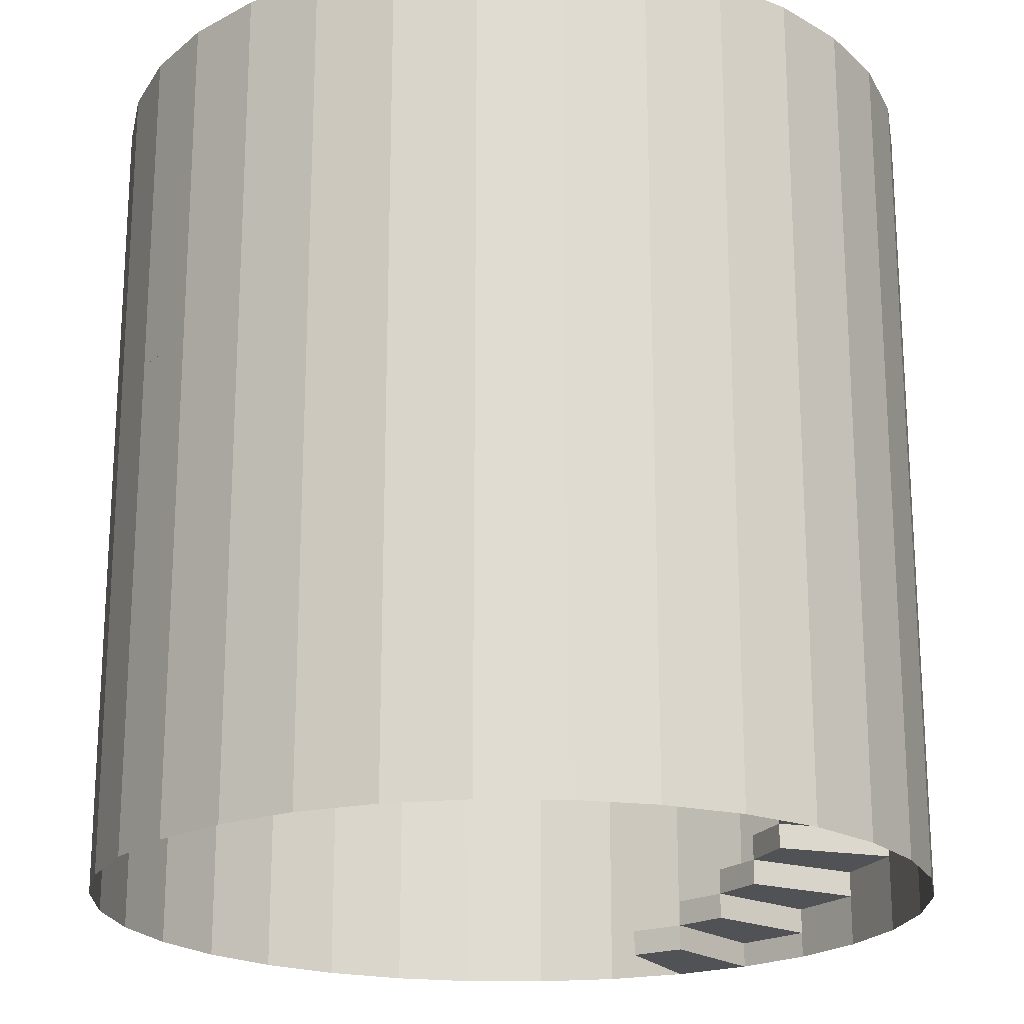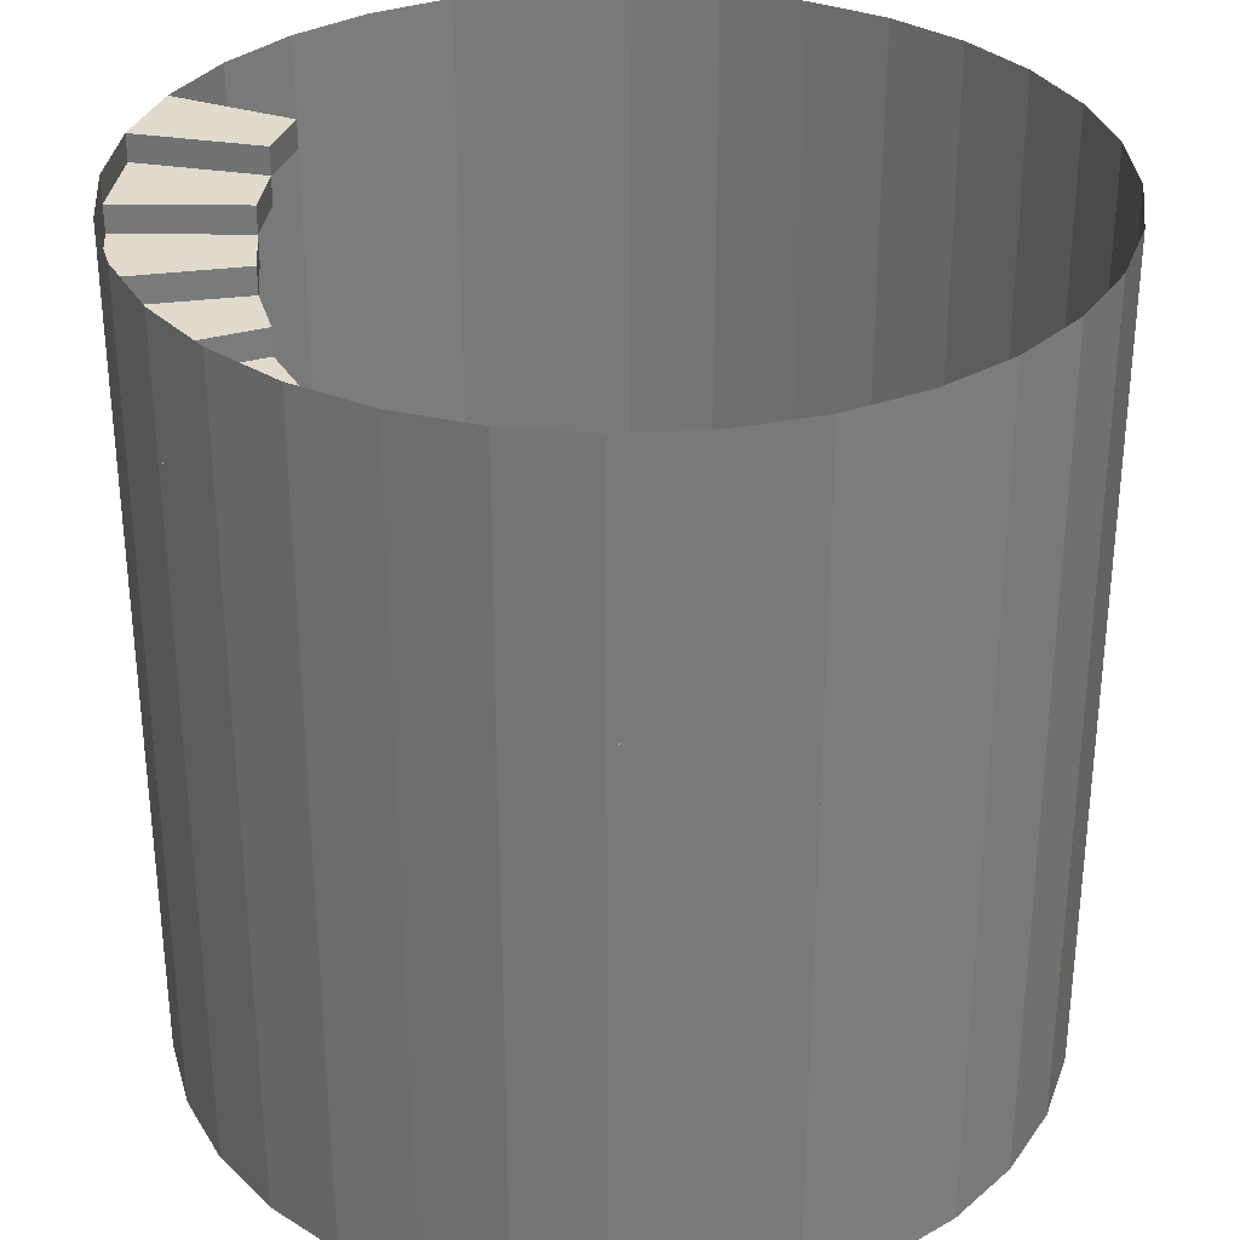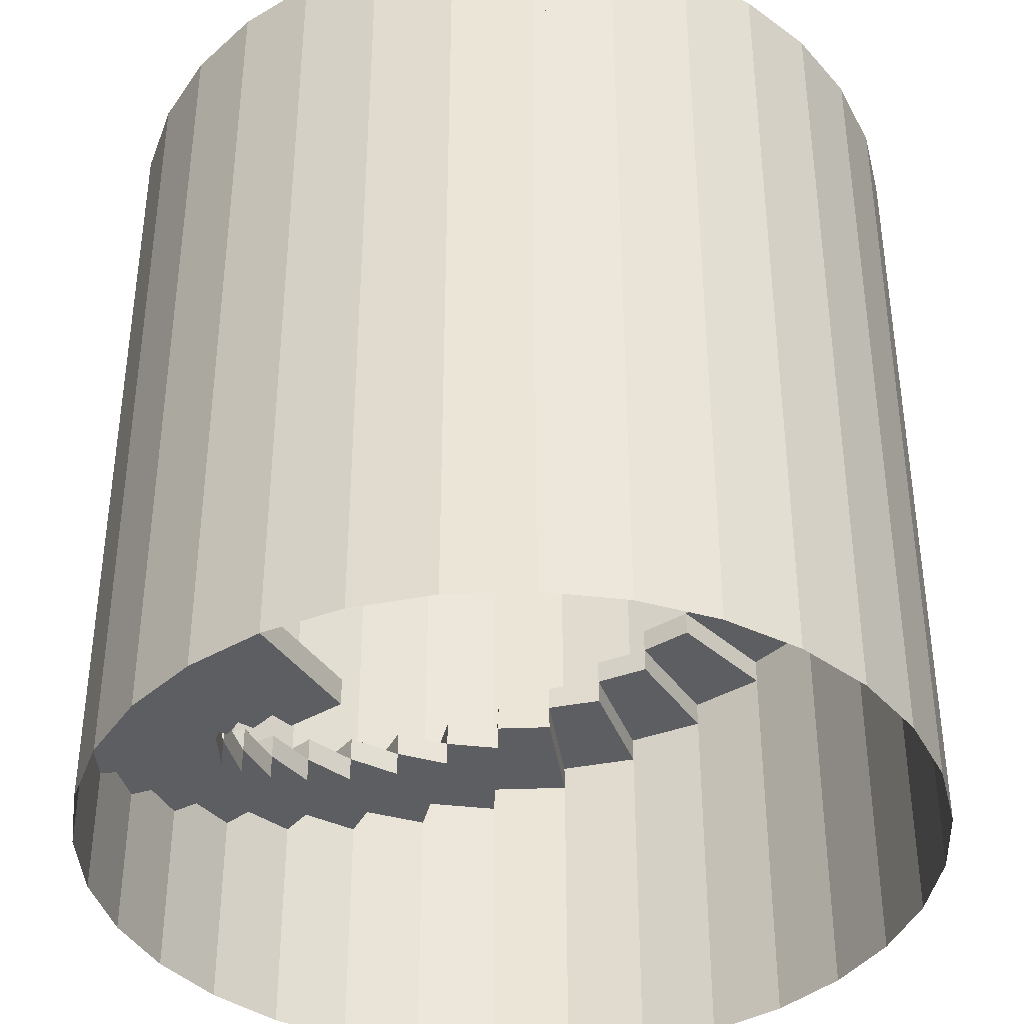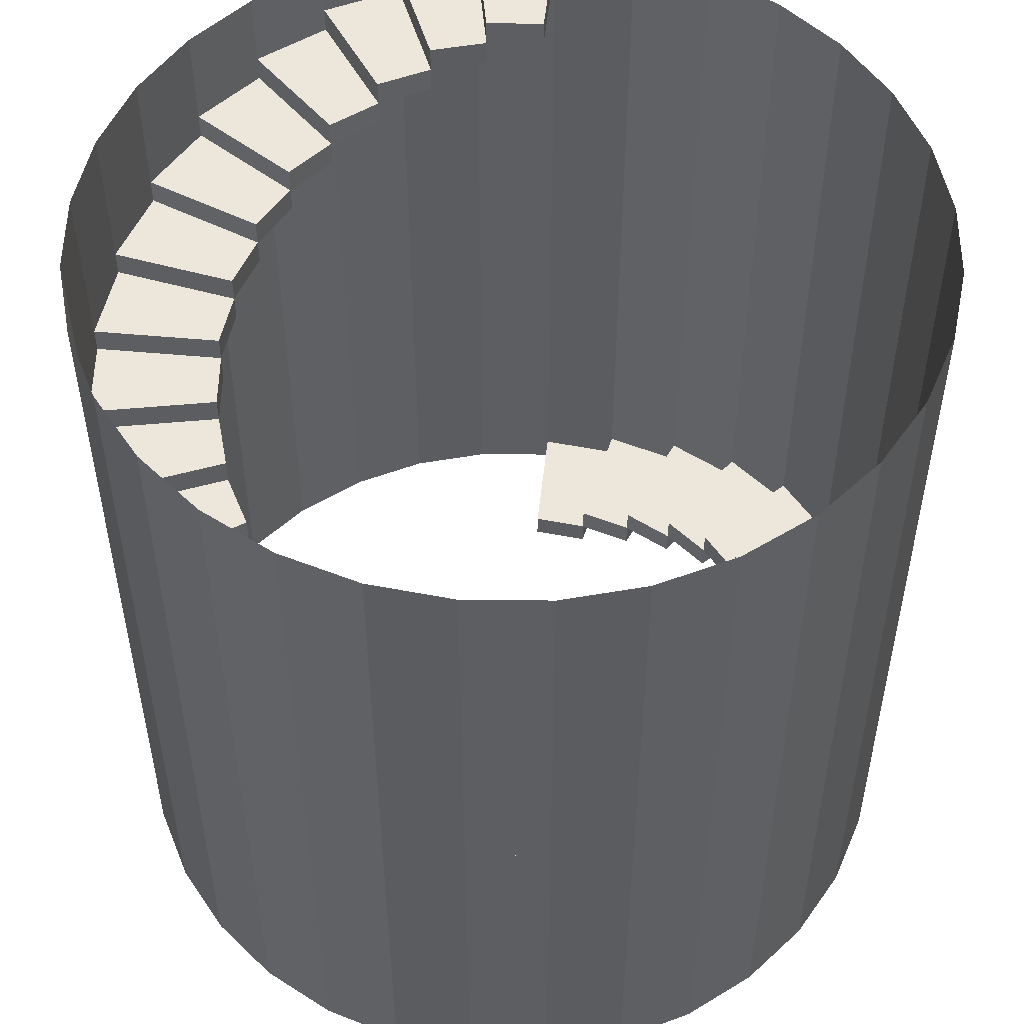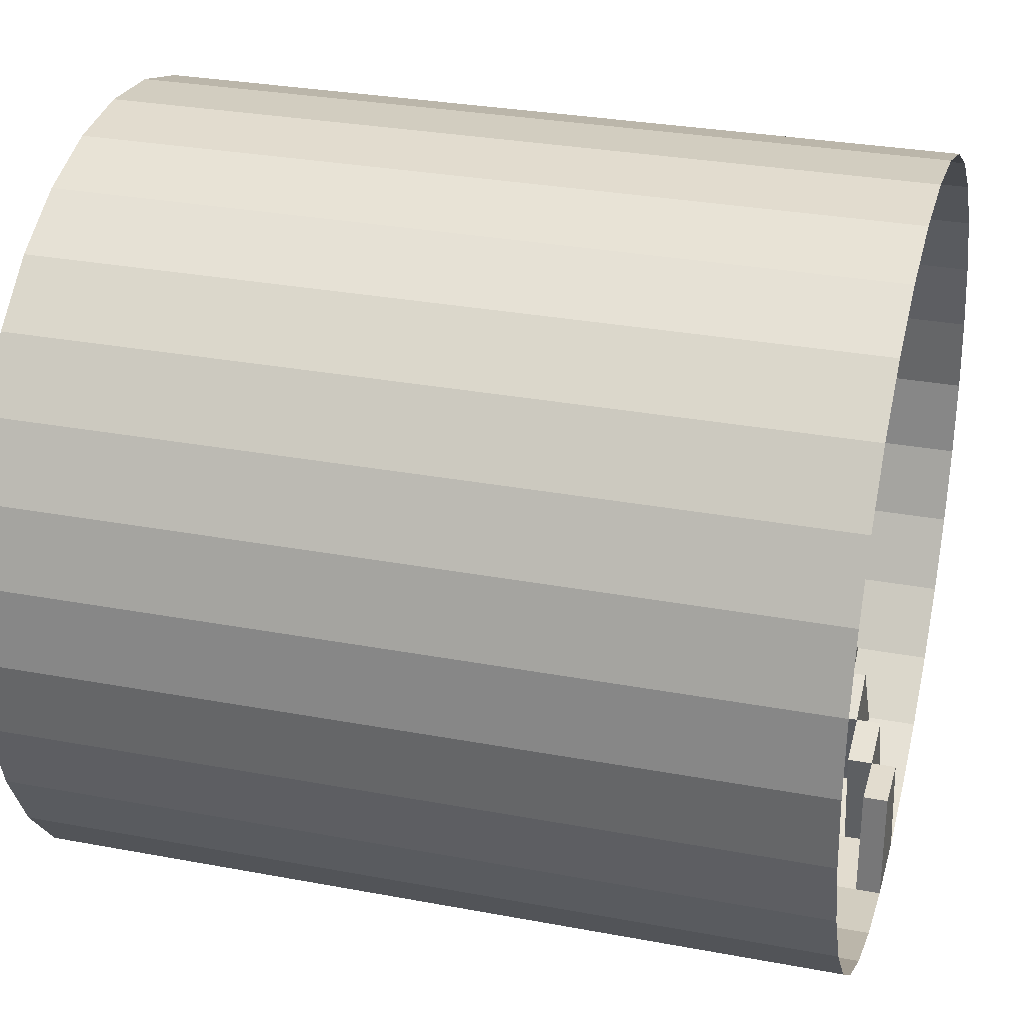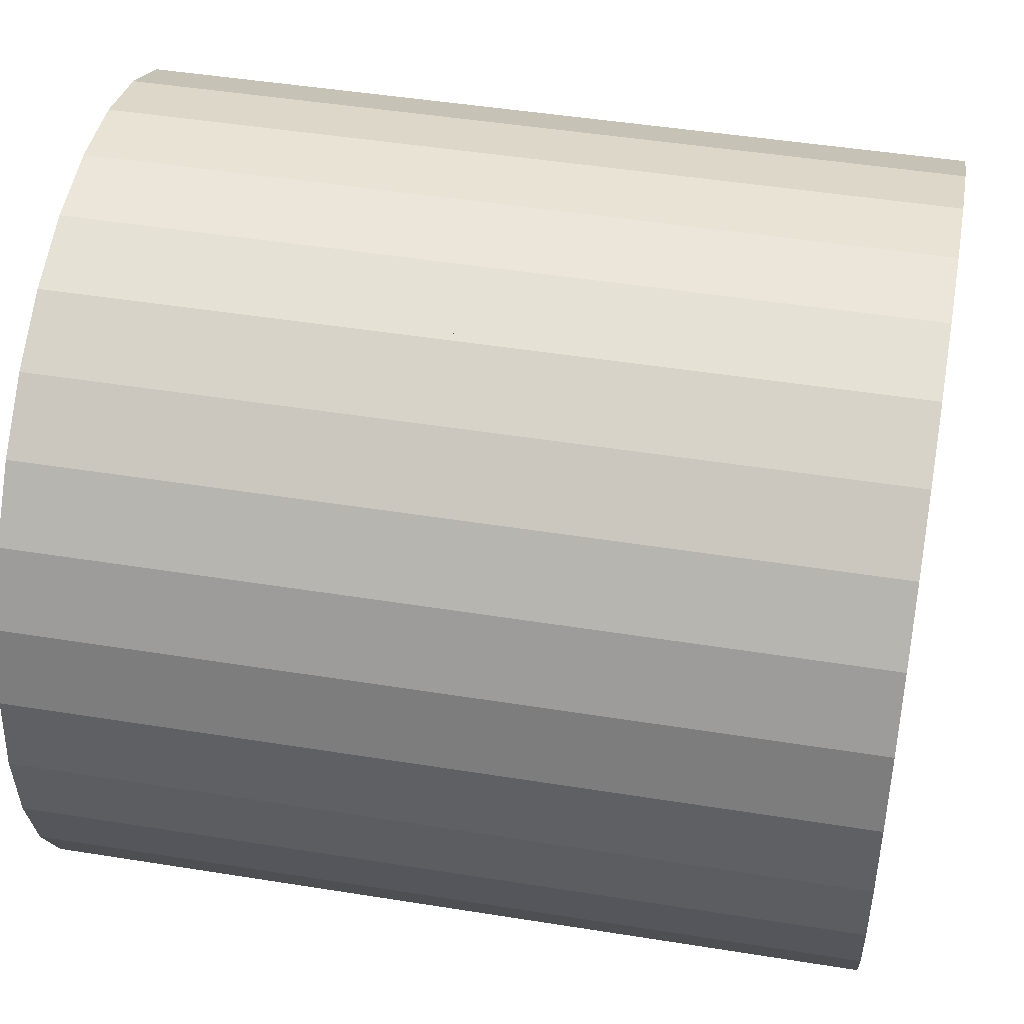
<metadata>
{"format":"obj","ext":"obj","renderer":"f3d","projection":"perspective","resolution":1024,"background":"white","views":[{"elev":-20.6,"azim":-152.9,"up":"+Z"},{"elev":32.4,"azim":113.8,"up":"+Z"},{"elev":-38.6,"azim":30.9,"up":"+Z"},{"elev":52.3,"azim":-173.8,"up":"+Z"},{"elev":29.8,"azim":-74.6,"up":"+Y"},{"elev":46.4,"azim":100.4,"up":"+Y"}]}
</metadata>
<code>
v 1.951 -9.808 10
v -3e-06 -10 -10
v -3e-06 -10 10
v -1.951 -9.808 -10
v 0 10 0
v 1.951 9.808 0
v -1.951 9.808 0
v -7.071 7.071 -2.5
v -8.315 5.556 -2.5
v 9.808 1.951 5
v -5.556 -8.315 -7.5
v -7.071 -7.071 -7.5
v -8.315 -5.556 -7.5
v 8.315 5.556 2.5
v 7.071 7.071 2.5
v -9.808 1.951 -5
v 8.315 -5.556 7.5
v 5.556 -8.315 7.5
v 7.071 -7.071 7.5
v 9.808 -1.951 5
v 10 1e-06 5
v -10 1e-05 -5
v -5.556 8.315 -2.5
v 5.556 8.315 2.5
v -1.951 -9.808 -8.75
v -3.827 -9.239 -8.75
v -5.556 -8.315 -8.75
v -5.556 8.315 -1.25
v -3.827 9.239 -1.25
v -1.951 9.808 -1.25
v -9.808 -1.951 -6.25
v -8.315 -5.556 -6.25
v -9.239 -3.827 -6.25
v -8.315 5.556 -3.75
v -9.808 1.951 -3.75
v -9.239 3.827 -3.75
v 5.556 -8.315 8.75
v 3.827 -9.239 8.75
v 1.951 -9.808 8.75
v 9.808 1.951 3.75
v 8.315 5.556 3.75
v 9.239 3.827 3.75
v 3.827 9.239 1.25
v 1.951 9.808 1.25
v 5.556 8.315 1.25
v 8.315 -5.556 6.25
v 9.239 -3.827 6.25
v 9.808 -1.951 6.25
v -3e-06 -10 -9.375
v -1.951 -9.808 -9.375
v -3.827 -9.239 -9.375
v -9.239 3.827 -4.375
v -9.808 1.951 -4.375
v 6.865 1.335 3.75
v 5.82 3.858 3.75
v 6.467 2.648 3.75
v 2.679 6.436 1.25
v -7.071 7.071 -3.125
v -9.239 3.827 -3.125
v -8.315 5.556 -3.125
v 1.951 -9.808 9.375
v 3.827 -9.239 9.375
v -7.071 -7.071 -6.875
v -9.239 -3.827 -6.875
v -8.315 -5.556 -6.875
v -7.071 -7.071 -8.125
v -5.556 -8.315 -8.125
v -3.827 -9.239 -8.125
v -9.808 -1.951 -5.625
v -9.239 -3.827 -5.625
v -10 1e-05 -5.625
v -7.071 7.071 -1.875
v 9.239 3.827 4.375
v 9.808 1.951 4.375
v 3.827 9.239 1.875
v 5.556 8.315 1.875
v 7 -0.03093 4.375
v -1.366 6.835 -0.625
v -2.679 6.436 -0.625
v 0 6.969 -0.625
v -10 1e-05 -4.375
v -2e-06 -7.031 9.375
v 4.95 -4.981 6.875
v 2.679 -6.498 8.125
v 3.889 -5.851 8.125
v 7.071 7.071 3.125
v 8.315 5.556 3.125
v 9.239 3.827 3.125
v -3.827 9.239 -1.875
v -5.556 8.315 -1.875
v 4.95 4.919 1.875
v -3.889 5.789 -1.875
v -2.679 6.436 -1.875
v 6.467 2.648 3.125
v -7 -0.03092 -5.625
v -6.467 -2.71 -5.625
v -6.865 -1.397 -5.625
v -2.679 -6.498 -8.125
v 7.071 7.071 1.875
v 6.865 -1.397 5.625
v 6.467 -2.71 5.625
v 5.82 -3.92 6.875
v 6.467 -2.71 6.875
v 3.889 5.789 1.875
v -7 -0.03092 -4.375
v 4.95 4.919 3.125
v 5.82 3.858 3.125
v -5.82 -3.92 -6.25
v -6.467 -2.71 -6.25
v -5.82 3.858 -3.75
v -6.865 1.335 -3.75
v 0 10 -0.625
v -3.827 9.239 -0.625
v -1.951 9.808 -0.625
v 10 1e-06 4.375
v 3.827 9.239 0.625
v 0 10 0.625
v 1.951 9.808 0.625
v 10 1e-06 5.625
v 9.808 -1.951 5.625
v 9.239 -3.827 5.625
v 8.315 -5.556 6.875
v 9.239 -3.827 6.875
v 2.679 6.436 1.875
v 6.865 1.335 4.375
v 6.467 2.648 4.375
v -4.95 4.919 -1.875
v 1.366 -6.896 10
v -2e-06 -7.031 -10
v -2e-06 -7.031 10
v -1.366 -6.896 -10
v -5.82 3.858 -3.125
v 1.366 -6.896 9.375
v 2.679 -6.498 9.375
v -4.95 -4.981 -6.875
v 6.865 -1.397 5
v 4.95 -4.981 7.5
v 3.889 -5.851 7.5
v 5.82 -3.92 7.5
v 4.95 -4.981 8.125
v -3e-06 -10 9.375
v 2.679 6.436 0.625
v 0 6.969 0.625
v 1.366 6.835 0.625
v 7 -0.03093 5.625
v 7.071 -7.071 6.875
v -5.82 -3.92 -7.5
v 5.82 3.858 2.5
v 4.95 4.919 2.5
v -6.865 1.335 -5
v 3.827 -9.239 8.125
v 5.556 -8.315 8.125
v 7.071 -7.071 8.125
v -3.889 5.789 -2.5
v -6.865 -1.397 -5
v -7 -0.03092 -5
v 7 -0.03093 5
v 6.467 -2.71 6.25
v 5.82 -3.92 6.25
v 3.889 5.789 1.25
v 1.366 6.835 1.25
v -6.467 2.648 -3.125
v -4.95 4.919 -3.125
v -6.865 1.335 -4.375
v -6.467 2.648 -4.375
v -5.82 3.858 -2.5
v 6.865 1.335 5
v -3.889 -5.851 -7.5
v -4.95 -4.981 -7.5
v 6.865 -1.397 6.25
v -2e-06 -7.031 -9.375
v -1.366 -6.896 -9.375
v -2.679 -6.498 -9.375
v 3.889 5.789 2.5
v -1.366 -6.896 -8.75
v -2.679 -6.498 -8.75
v -3.889 -5.851 -8.75
v -3.889 5.789 -1.25
v -2.679 6.436 -1.25
v -1.366 6.835 -1.25
v -6.865 -1.397 -6.25
v -4.95 4.919 -2.5
v -1.366 6.835 0
v 1.366 6.835 0
v 0 6.969 0
v 1.366 -6.896 8.75
v 2.679 -6.498 8.75
v 3.889 -5.851 8.75
v -6.467 2.648 -3.75
v -3.889 -5.851 -8.125
v -4.95 -4.981 -8.125
v -5.82 -3.92 -6.875
v -6.467 -2.71 -6.875
v -1e-06 10 -10
v -1e-06 10 10
v 1.951 9.808 -10
v 1.951 9.808 10
v 3.827 9.239 -10
v 3.827 9.239 10
v 5.556 8.315 -10
v 5.556 8.315 10
v 7.071 7.071 -10
v 7.071 7.071 10
v 8.315 5.556 -10
v 8.315 5.556 10
v 9.239 3.827 -10
v 9.239 3.827 10
v 9.808 1.951 -10
v 9.808 1.951 10
v 10 -2e-06 -10
v 10 -2e-06 10
v 9.808 -1.951 -10
v 9.808 -1.951 10
v 9.239 -3.827 -10
v 9.239 -3.827 10
v 8.315 -5.556 -10
v 8.315 -5.556 10
v 7.071 -7.071 -10
v 7.071 -7.071 10
v 5.556 -8.315 -10
v 5.556 -8.315 10
v 3.827 -9.239 -10
v 3.827 -9.239 10
v 1.951 -9.808 -10
v 1.951 -9.808 10
v -4e-06 -10 -10
v -4e-06 -10 10
v -1.951 -9.808 -10
v -1.951 -9.808 10
v -3.827 -9.239 -10
v -3.827 -9.239 10
v -5.556 -8.315 -10
v -5.556 -8.315 10
v -7.071 -7.071 -10
v -7.071 -7.071 10
v -8.315 -5.556 -10
v -8.315 -5.556 10
v -9.239 -3.827 -10
v -9.239 -3.827 10
v -9.808 -1.951 -10
v -9.808 -1.951 10
v -10 7e-06 -10
v -10 7e-06 10
v -9.808 1.951 -10
v -9.808 1.951 10
v -9.239 3.827 -10
v -9.239 3.827 10
v -8.315 5.556 -10
v -8.315 5.556 10
v -7.071 7.071 -10
v -7.071 7.071 10
v -5.556 8.315 -10
v -5.556 8.315 10
v -3.827 9.239 -10
v -3.827 9.239 10
v -1.951 9.808 -10
v -1.951 9.808 10
v -9.808 -1.951 -5
f 97 69 71
f 97 71 95
f 125 74 115
f 125 115 77
f 123 103 102
f 123 102 122
f 137 19 18
f 137 18 138
f 90 92 154
f 90 154 23
f 67 190 168
f 67 168 11
f 171 49 2
f 171 2 129
f 49 171 172
f 49 172 50
f 69 97 181
f 69 181 31
f 173 51 26
f 173 26 176
f 83 146 19
f 83 19 137
f 92 90 89
f 92 89 93
f 74 125 167
f 74 167 10
f 104 76 99
f 104 99 91
f 60 132 110
f 60 110 34
f 17 139 137
f 17 137 19
f 68 98 190
f 68 190 67
f 61 133 186
f 61 186 39
f 50 172 131
f 50 131 4
f 144 118 116
f 144 116 142
f 98 68 26
f 98 26 176
f 82 141 3
f 82 3 130
f 80 112 5
f 80 5 185
f 122 102 159
f 122 159 46
f 185 5 6
f 185 6 184
f 156 22 16
f 156 16 150
f 135 63 12
f 135 12 169
f 187 38 39
f 187 39 186
f 164 165 189
f 164 189 111
f 105 81 22
f 105 22 156
f 79 113 29
f 79 29 179
f 125 77 157
f 125 157 167
f 134 62 38
f 134 38 187
f 44 161 57
f 44 57 43
f 162 59 36
f 162 36 189
f 92 93 179
f 92 179 178
f 149 148 107
f 149 107 106
f 118 144 184
f 118 184 6
f 176 177 190
f 176 190 98
f 165 52 36
f 165 36 189
f 107 94 56
f 107 56 55
f 157 136 100
f 157 100 145
f 91 99 15
f 91 15 149
f 156 150 164
f 156 164 105
f 77 115 21
f 77 21 157
f 10 167 157
f 10 157 21
f 72 127 92
f 72 92 90
f 185 184 144
f 185 144 143
f 57 43 45
f 57 45 160
f 129 2 4
f 129 4 131
f 56 54 125
f 56 125 126
f 189 110 132
f 189 132 162
f 120 100 136
f 120 136 20
f 97 95 156
f 97 156 155
f 191 66 12
f 191 12 169
f 25 175 176
f 25 176 26
f 24 174 149
f 24 149 15
f 133 82 130
f 133 130 128
f 7 183 185
f 7 185 5
f 144 142 57
f 144 57 161
f 11 168 169
f 11 169 12
f 187 186 133
f 187 133 134
f 137 138 85
f 137 85 140
f 129 131 172
f 129 172 171
f 104 91 149
f 104 149 174
f 169 147 192
f 169 192 135
f 37 188 187
f 37 187 38
f 132 163 182
f 132 182 166
f 179 180 78
f 179 78 79
f 158 47 46
f 158 46 159
f 100 120 121
f 100 121 101
f 190 191 169
f 190 169 168
f 132 60 58
f 132 58 163
f 182 154 92
f 182 92 127
f 158 159 102
f 158 102 103
f 126 73 42
f 126 42 56
f 100 101 158
f 100 158 170
f 109 33 31
f 109 31 181
f 114 78 183
f 114 183 7
f 70 96 97
f 70 97 69
f 163 58 8
f 163 8 182
f 86 106 107
f 86 107 87
f 56 42 40
f 56 40 54
f 76 104 160
f 76 160 45
f 109 181 97
f 109 97 96
f 102 83 137
f 102 137 139
f 172 173 176
f 172 176 175
f 87 107 55
f 87 55 41
f 182 8 23
f 182 23 154
f 78 80 185
f 78 185 183
f 106 86 15
f 106 15 149
f 192 193 109
f 192 109 108
f 57 160 104
f 57 104 124
f 93 89 29
f 93 29 179
f 85 84 187
f 85 187 188
f 9 166 182
f 9 182 8
f 35 111 189
f 35 189 36
f 143 117 5
f 143 5 185
f 133 61 141
f 133 141 82
f 59 162 132
f 59 132 60
f 28 178 179
f 28 179 29
f 73 126 125
f 73 125 74
f 96 70 33
f 96 33 109
f 140 153 19
f 140 19 137
f 90 92 178
f 90 178 28
f 48 170 158
f 48 158 47
f 120 100 170
f 120 170 48
f 127 72 8
f 127 8 182
f 153 140 85
f 153 85 152
f 87 107 148
f 87 148 14
f 84 151 38
f 84 38 187
f 119 145 100
f 119 100 120
f 114 78 180
f 114 180 30
f 41 55 56
f 41 56 42
f 193 64 33
f 193 33 109
f 95 71 22
f 95 22 156
f 142 116 43
f 142 43 57
f 172 50 51
f 172 51 173
f 63 135 192
f 63 192 65
f 60 132 166
f 60 166 9
f 189 36 34
f 189 34 110
f 145 119 21
f 145 21 157
f 78 114 112
f 78 112 80
f 67 190 177
f 67 177 27
f 74 125 54
f 74 54 40
f 102 122 146
f 102 146 83
f 75 124 104
f 75 104 76
f 65 192 147
f 65 147 13
f 32 108 109
f 32 109 33
f 169 12 13
f 169 13 147
f 103 123 47
f 103 47 158
f 113 79 78
f 113 78 114
f 190 67 66
f 190 66 191
f 128 1 61
f 128 61 133
f 164 53 52
f 164 52 165
f 124 75 43
f 124 43 57
f 50 172 175
f 50 175 25
f 85 152 151
f 85 151 84
f 179 29 30
f 179 30 180
f 53 164 150
f 53 150 16
f 1 128 130
f 1 130 3
f 149 15 14
f 149 14 148
f 152 85 138
f 152 138 18
f 117 143 144
f 117 144 118
f 122 102 139
f 122 139 17
f 101 121 47
f 101 47 158
f 53 164 111
f 53 111 35
f 62 134 133
f 62 133 61
f 76 104 174
f 76 174 24
f 157 21 20
f 157 20 136
f 176 26 27
f 176 27 177
f 192 65 64
f 192 64 193
f 65 192 108
f 65 108 32
f 118 144 161
f 118 161 44
f 152 85 188
f 152 188 37
f 81 105 164
f 81 164 53
f 94 88 42
f 94 42 56
f 107 87 88
f 107 88 94
f 194 196 197
f 194 197 195
f 196 198 199
f 196 199 197
f 198 200 201
f 198 201 199
f 200 202 203
f 200 203 201
f 202 204 205
f 202 205 203
f 204 206 207
f 204 207 205
f 206 208 209
f 206 209 207
f 208 210 211
f 208 211 209
f 210 212 213
f 210 213 211
f 212 214 215
f 212 215 213
f 214 216 217
f 214 217 215
f 216 218 219
f 216 219 217
f 218 220 221
f 218 221 219
f 220 222 223
f 220 223 221
f 222 224 225
f 222 225 223
f 224 226 227
f 224 227 225
f 226 228 229
f 226 229 227
f 228 230 231
f 228 231 229
f 230 232 233
f 230 233 231
f 232 234 235
f 232 235 233
f 234 236 237
f 234 237 235
f 236 238 239
f 236 239 237
f 238 240 241
f 238 241 239
f 240 242 243
f 240 243 241
f 242 244 245
f 242 245 243
f 244 246 247
f 244 247 245
f 246 248 249
f 246 249 247
f 248 250 251
f 248 251 249
f 250 252 253
f 250 253 251
f 252 254 255
f 252 255 253
f 256 194 195
f 256 195 257
f 254 256 257
f 254 257 255
f 156 22 258
f 156 258 155
f 97 155 258
f 97 258 69

</code>
